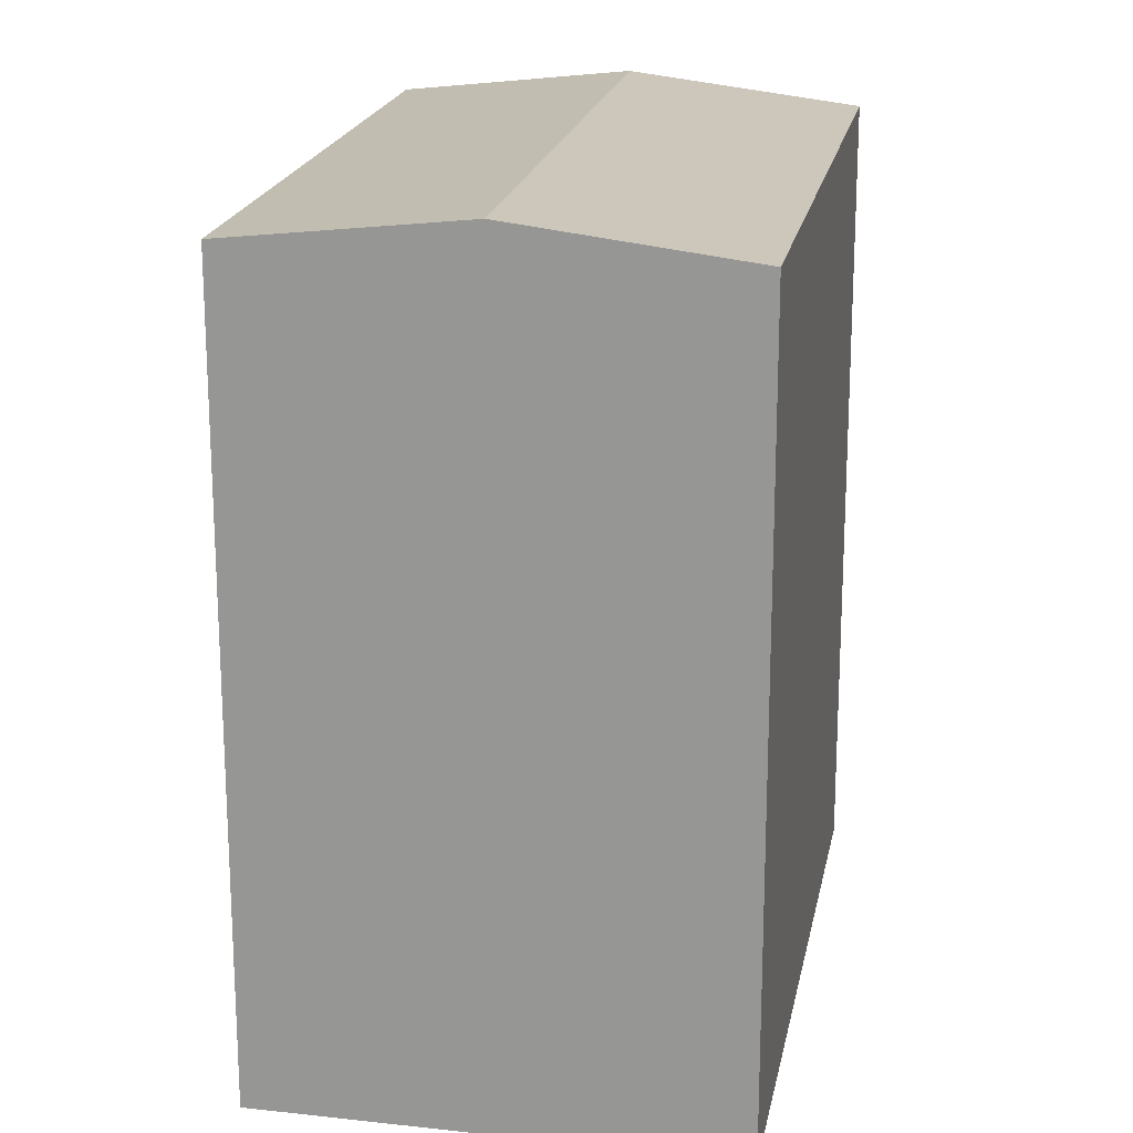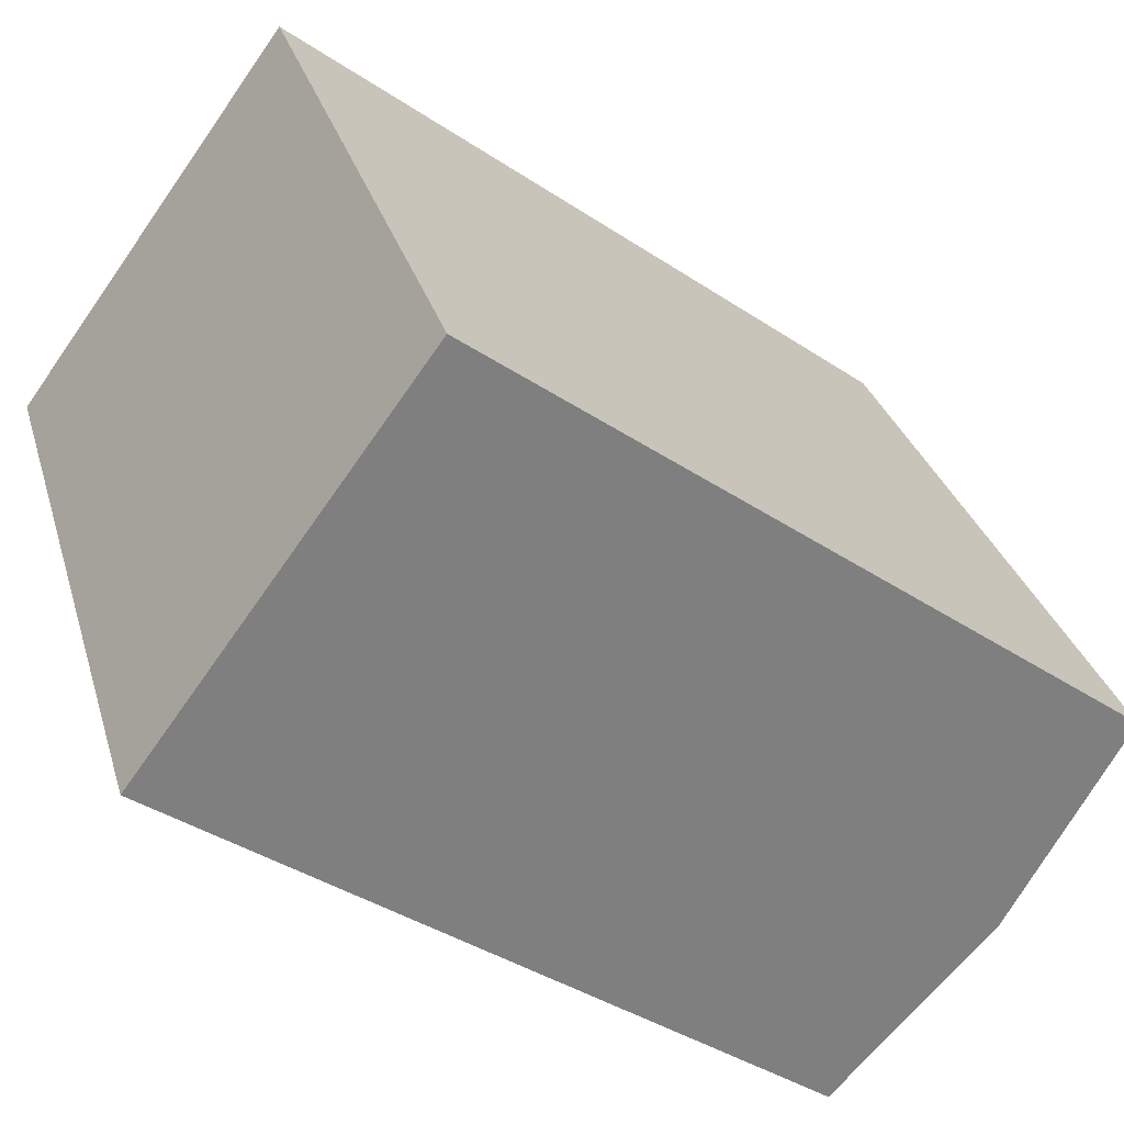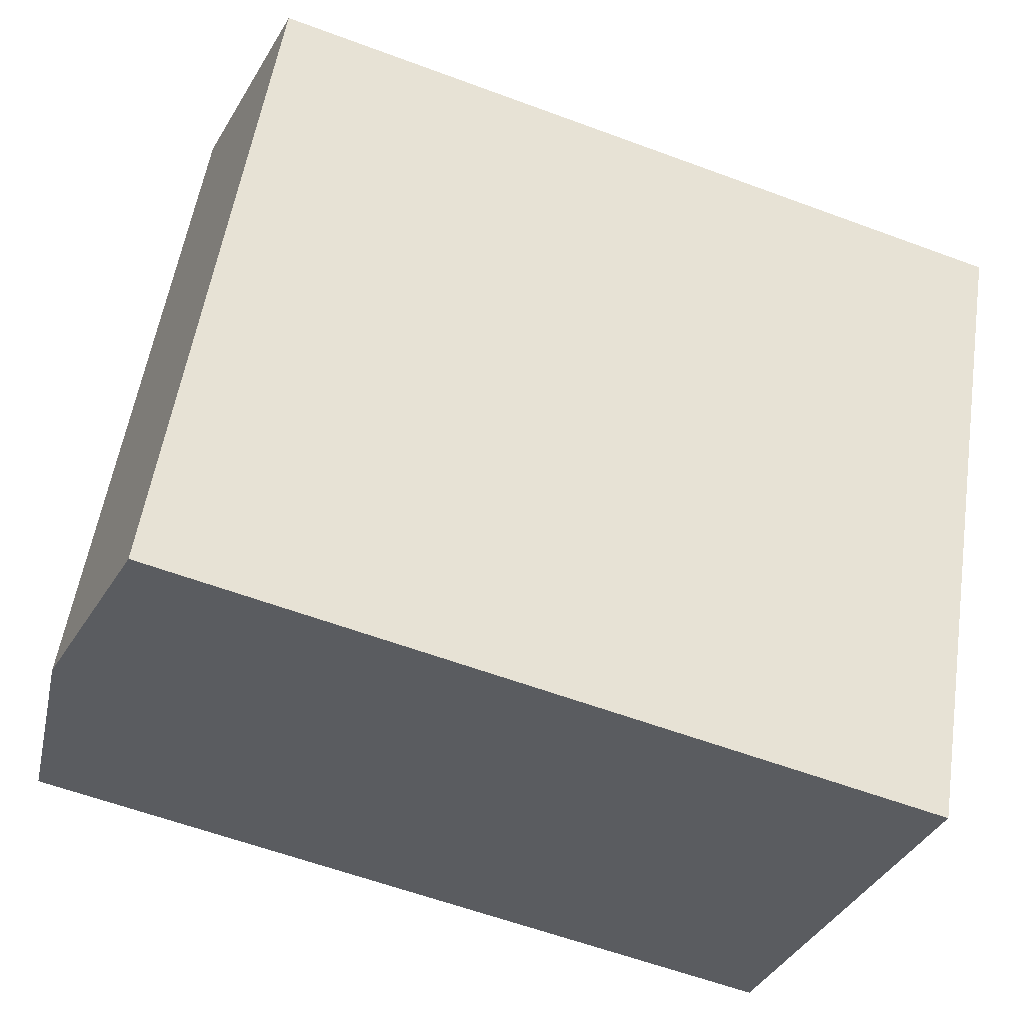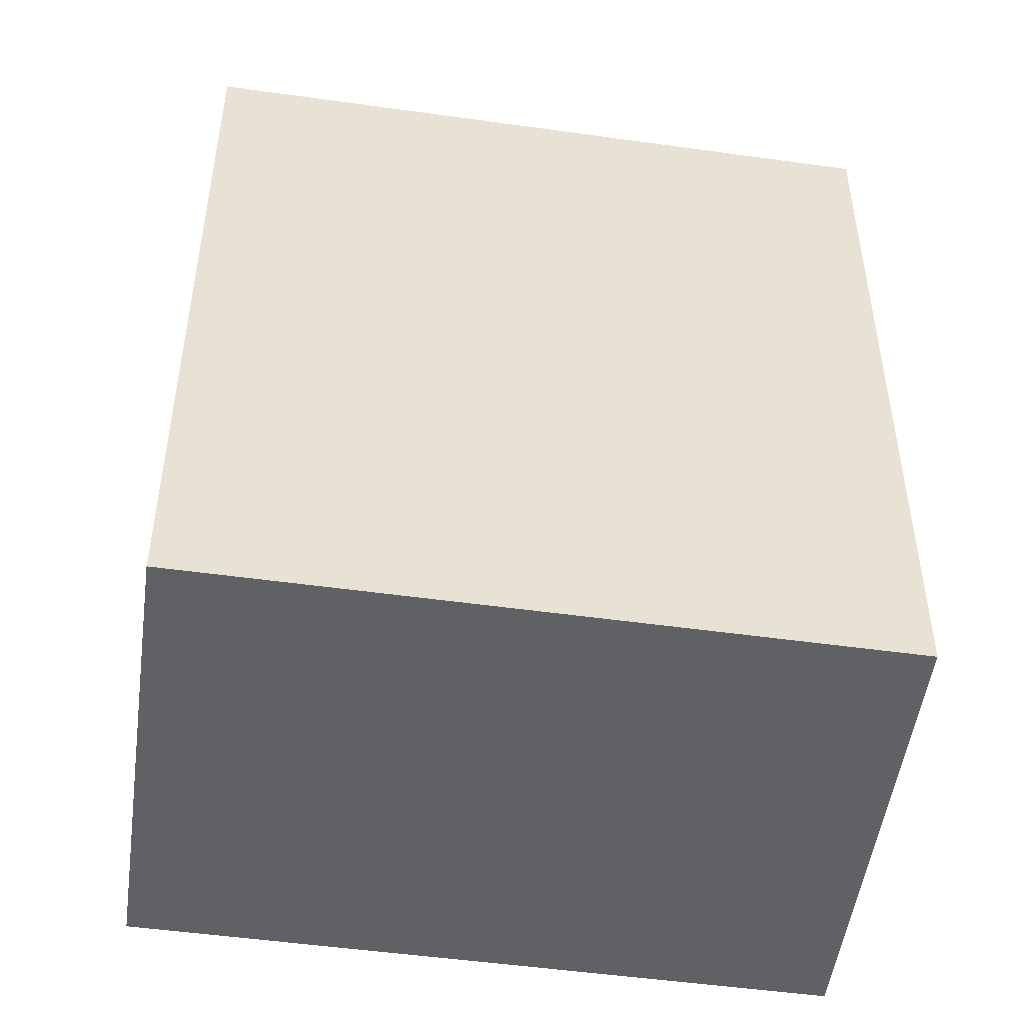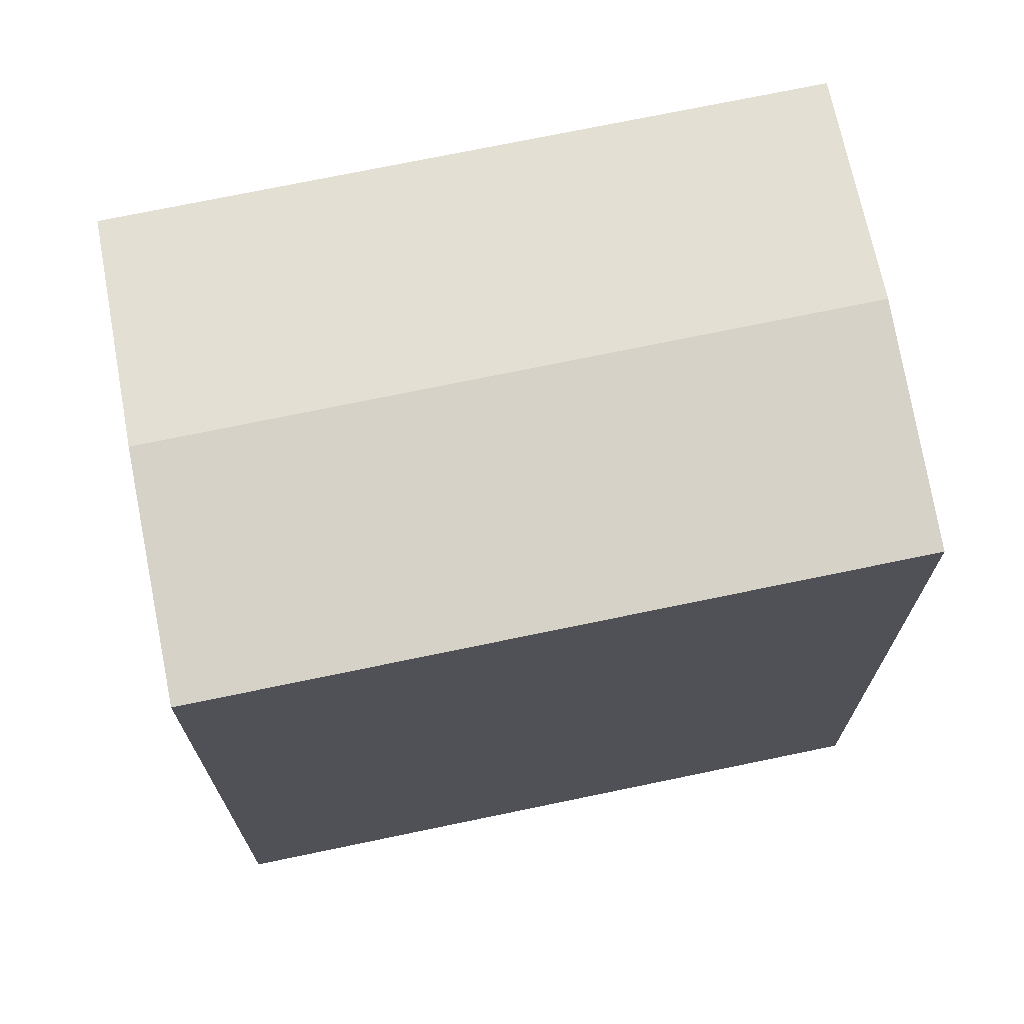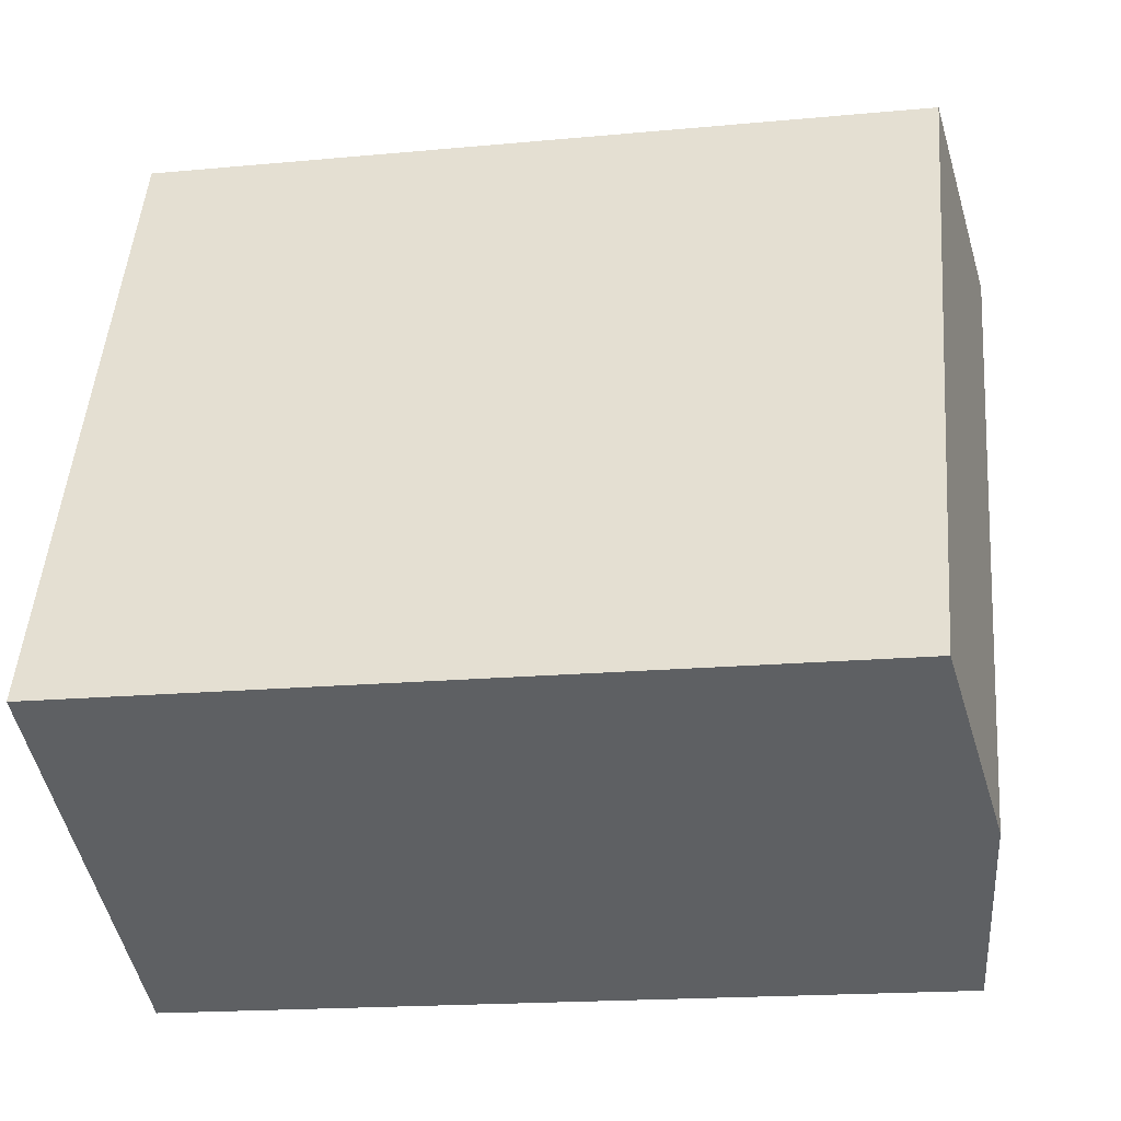
<metadata>
{"format":"obj","ext":"obj","renderer":"f3d","projection":"perspective","resolution":1024,"background":"white","views":[{"elev":19.7,"azim":165.7,"up":"+Y"},{"elev":-39.1,"azim":50.2,"up":"+Z"},{"elev":-59.6,"azim":-110.9,"up":"+Z"},{"elev":-50.0,"azim":56.3,"up":"+Y"},{"elev":72.3,"azim":53.3,"up":"+Y"},{"elev":-17.4,"azim":100.7,"up":"+Z"}]}
</metadata>
<code>
v  11.15 21.08 5.439
v  0 0 0
v  11.15 -3.331e-16 5.44
v  0.0004502 21.08 -0.0006684
v  5.576 21.81 2.719
v  7.745 1.02e-15 -16.66
v  7.746 21.08 -16.66
v  18.9 6.871e-16 -11.22
v  18.9 21.08 -11.22
v  13.32 21.81 -13.94
g defaultobject
f 1 2 3
f 2 1 4
f 4 1 5
f 4 6 2
f 6 4 7
f 7 8 6
f 8 7 9
f 9 7 10
f 8 1 3
f 1 8 9
f 10 4 5
f 4 10 7
f 9 5 1
f 5 9 10
f 2 8 3
f 8 2 6

</code>
